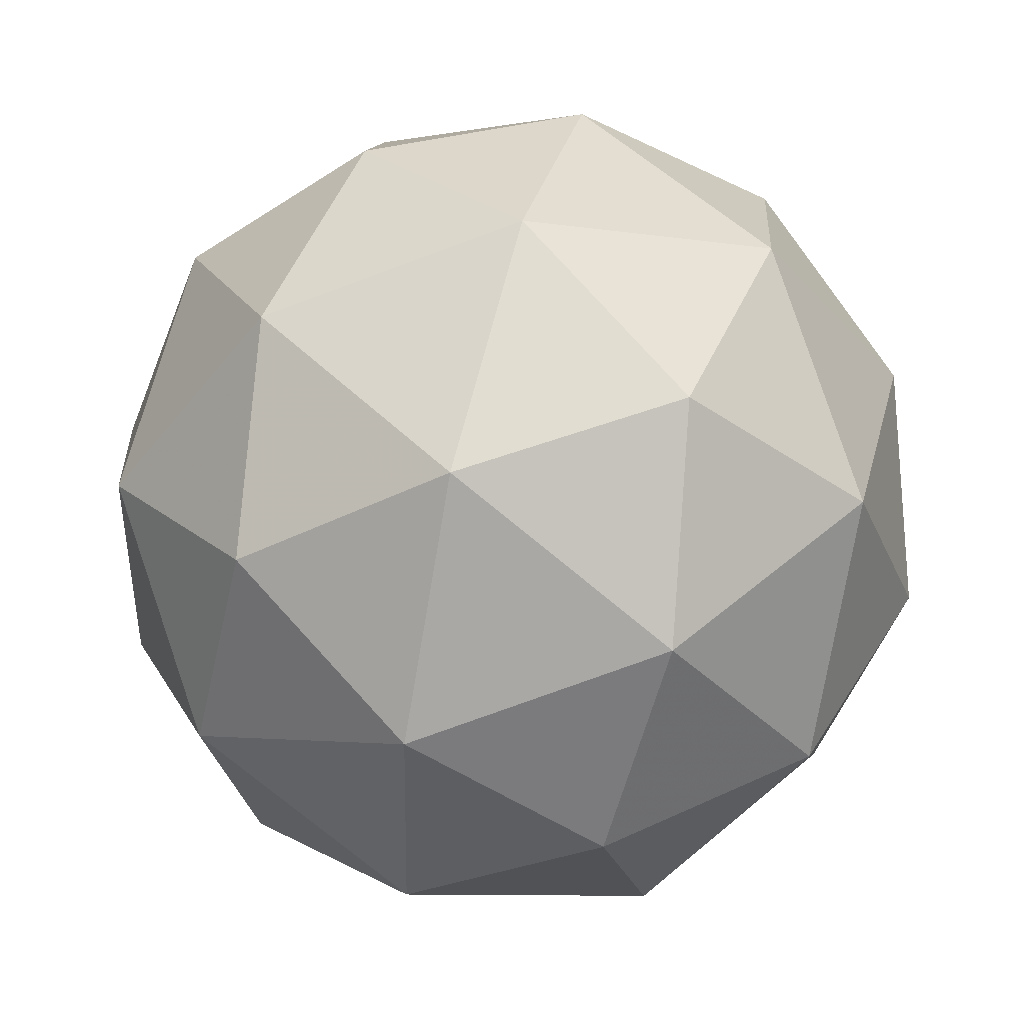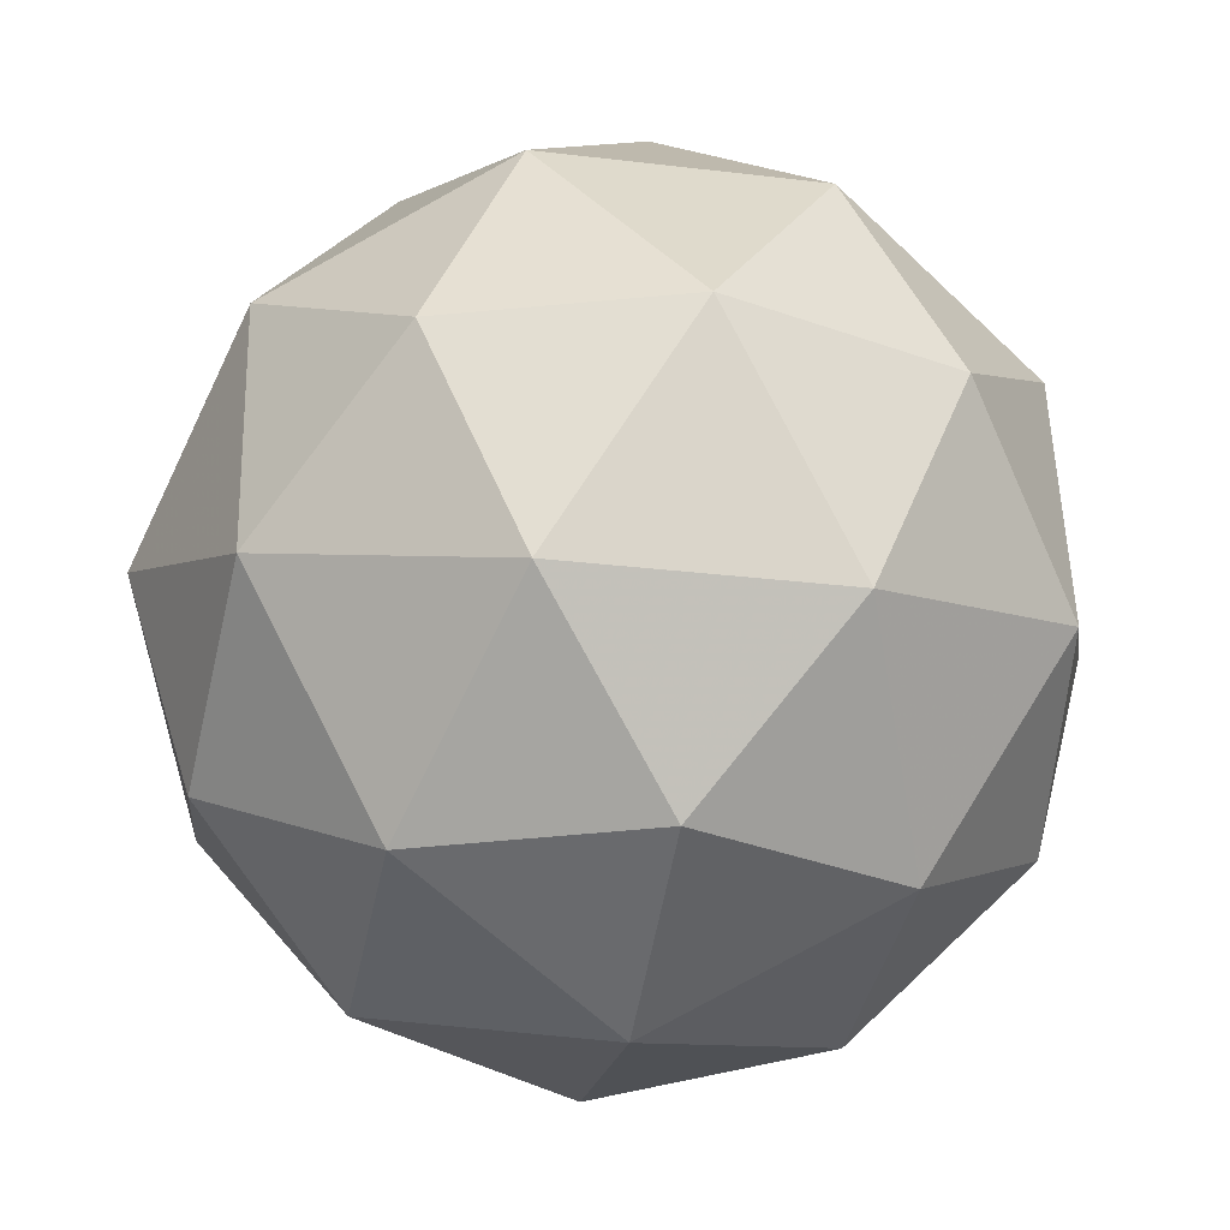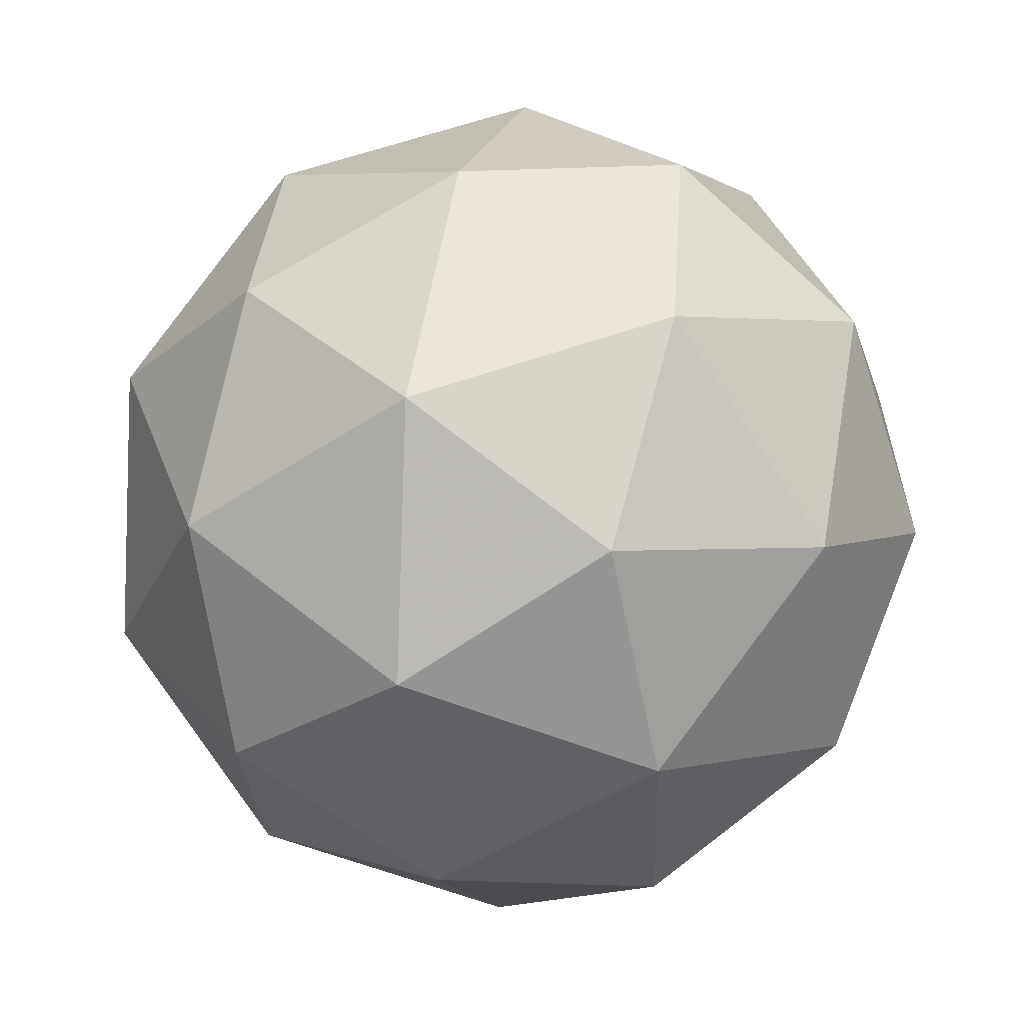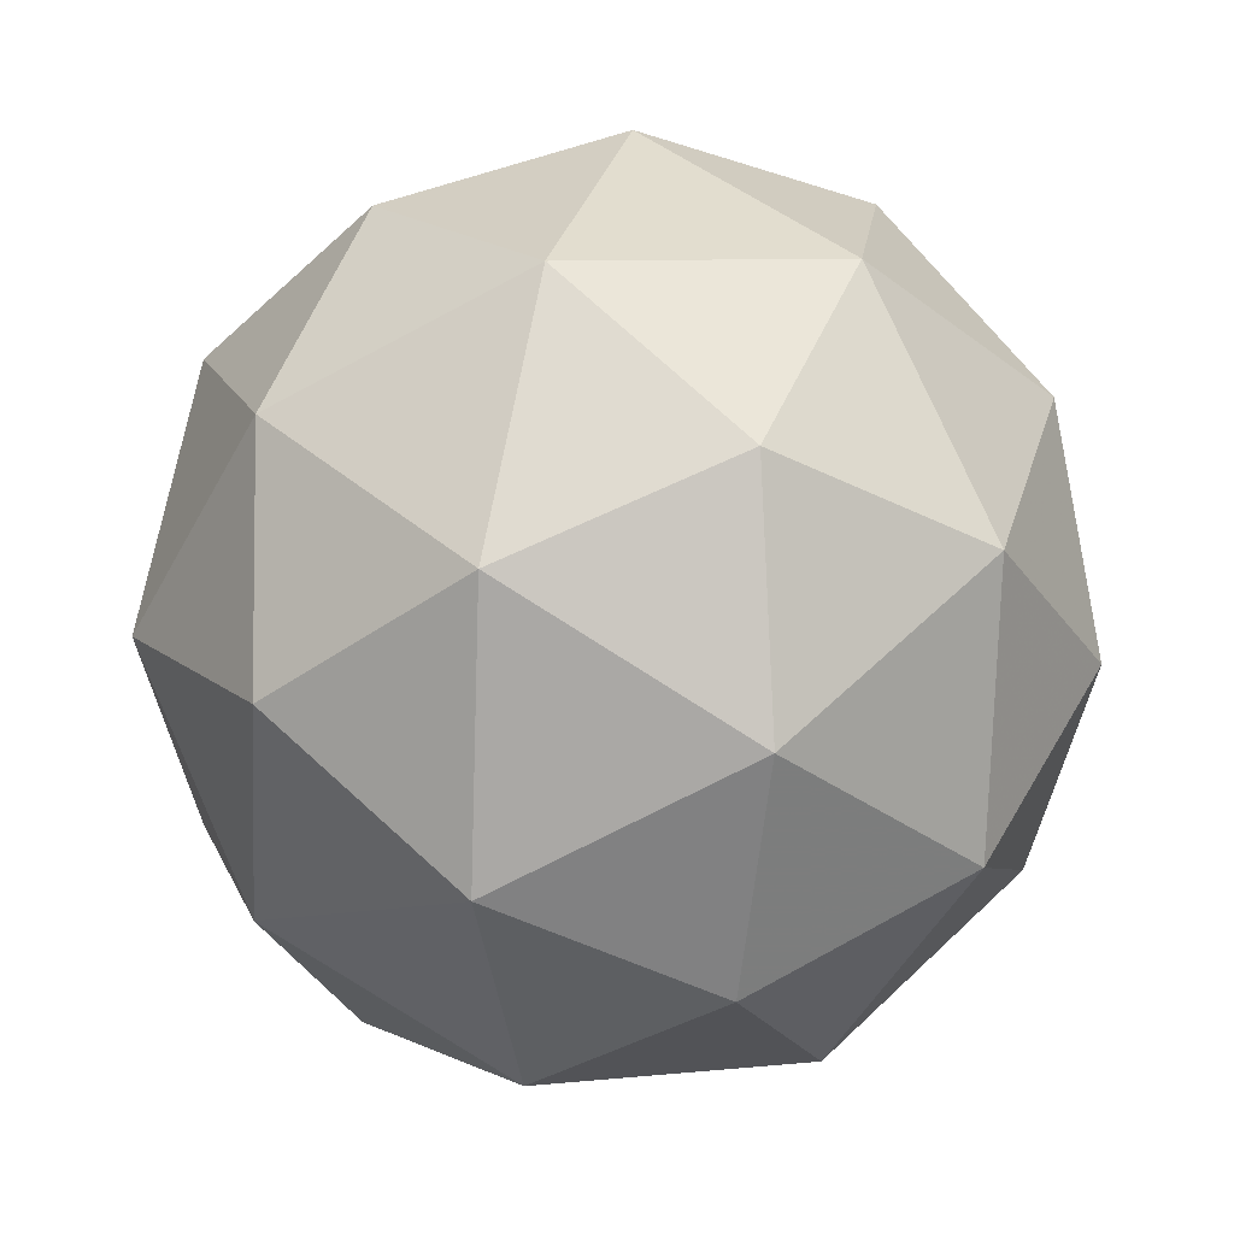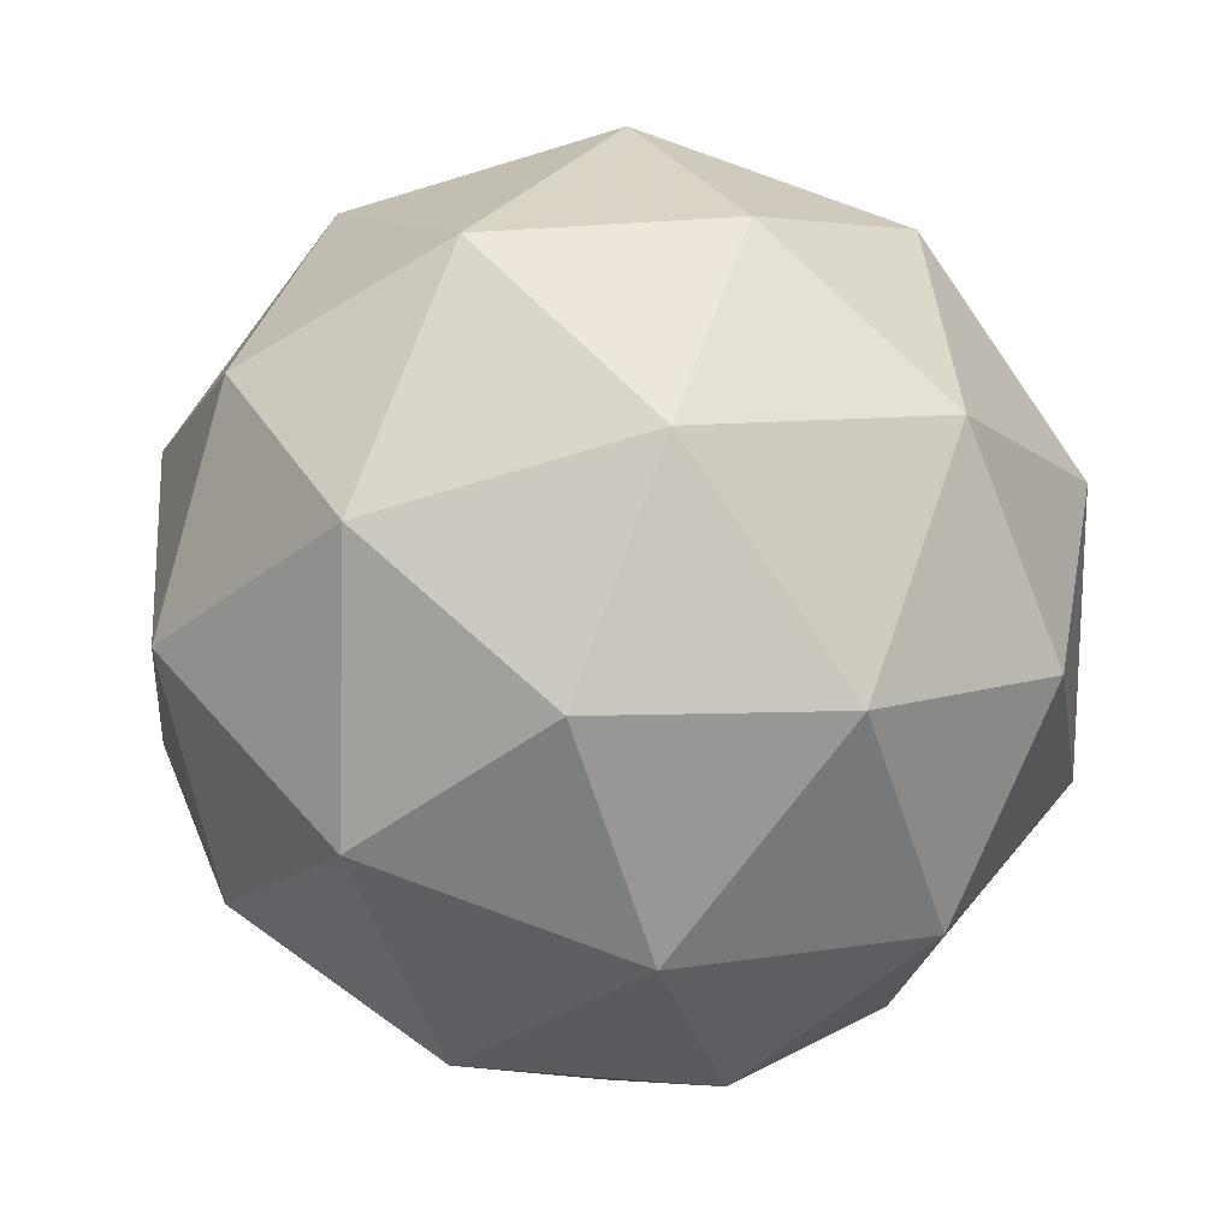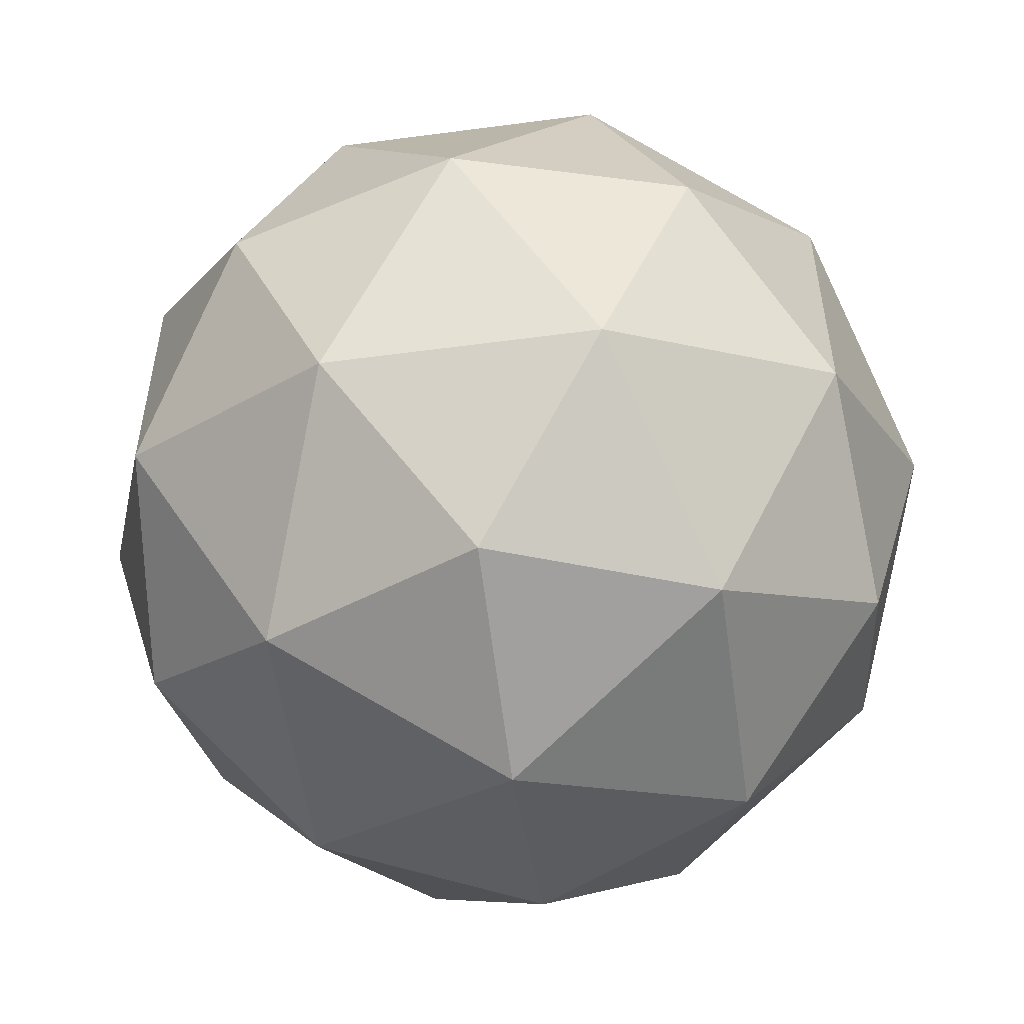
<metadata>
{"format":"obj","ext":"obj","renderer":"f3d","projection":"perspective","resolution":1024,"background":"white","views":[{"elev":-12.5,"azim":92.7,"up":"+Y"},{"elev":-55.6,"azim":-16.9,"up":"+Z"},{"elev":-58.2,"azim":92.1,"up":"+Y"},{"elev":30.9,"azim":40.5,"up":"+Y"},{"elev":-24.6,"azim":-103.3,"up":"+Z"},{"elev":53.6,"azim":172.6,"up":"+Y"}]}
</metadata>
<code>
v 3.427 -1.553 -3.781
v 3.38 -1.544 -3.712
v 3.463 -1.555 -3.705
v 3.487 -1.61 -3.764
v 3.419 -1.632 -3.808
v 3.353 -1.592 -3.776
v 3.411 -1.595 -3.653
v 3.477 -1.635 -3.685
v 3.45 -1.683 -3.748
v 3.367 -1.672 -3.756
v 3.343 -1.617 -3.696
v 3.402 -1.674 -3.679
v 3.451 -1.544 -3.745
v 3.402 -1.537 -3.75
v 3.423 -1.538 -3.705
v 3.358 -1.56 -3.746
v 3.386 -1.565 -3.787
v 3.465 -1.576 -3.78
v 3.486 -1.577 -3.735
v 3.425 -1.589 -3.806
v 3.46 -1.622 -3.796
v 3.381 -1.612 -3.803
v 3.352 -1.575 -3.7
v 3.336 -1.603 -3.737
v 3.441 -1.568 -3.67
v 3.392 -1.562 -3.674
v 3.494 -1.624 -3.724
v 3.48 -1.592 -3.689
v 3.438 -1.666 -3.787
v 3.478 -1.652 -3.761
v 3.35 -1.635 -3.772
v 3.389 -1.659 -3.791
v 3.37 -1.605 -3.665
v 3.449 -1.615 -3.658
v 3.472 -1.667 -3.714
v 3.407 -1.689 -3.756
v 3.344 -1.65 -3.725
v 3.405 -1.638 -3.655
v 3.365 -1.651 -3.68
v 3.444 -1.662 -3.674
v 3.428 -1.69 -3.711
v 3.379 -1.684 -3.715
f 1 14 13
f 2 14 16
f 1 13 18
f 1 18 20
f 1 20 17
f 2 16 23
f 3 15 25
f 4 19 27
f 5 21 29
f 6 22 31
f 2 23 26
f 3 25 28
f 4 27 30
f 5 29 32
f 6 31 24
f 7 33 38
f 8 34 40
f 9 35 41
f 10 36 42
f 11 37 39
f 39 42 12
f 39 37 42
f 37 10 42
f 42 41 12
f 42 36 41
f 36 9 41
f 41 40 12
f 41 35 40
f 35 8 40
f 40 38 12
f 40 34 38
f 34 7 38
f 38 39 12
f 38 33 39
f 33 11 39
f 24 37 11
f 24 31 37
f 31 10 37
f 32 36 10
f 32 29 36
f 29 9 36
f 30 35 9
f 30 27 35
f 27 8 35
f 28 34 8
f 28 25 34
f 25 7 34
f 26 33 7
f 26 23 33
f 23 11 33
f 31 32 10
f 31 22 32
f 22 5 32
f 29 30 9
f 29 21 30
f 21 4 30
f 27 28 8
f 27 19 28
f 19 3 28
f 25 26 7
f 25 15 26
f 15 2 26
f 23 24 11
f 23 16 24
f 16 6 24
f 17 22 6
f 17 20 22
f 20 5 22
f 20 21 5
f 20 18 21
f 18 4 21
f 18 19 4
f 18 13 19
f 13 3 19
f 16 17 6
f 16 14 17
f 14 1 17
f 13 15 3
f 13 14 15
f 14 2 15

</code>
